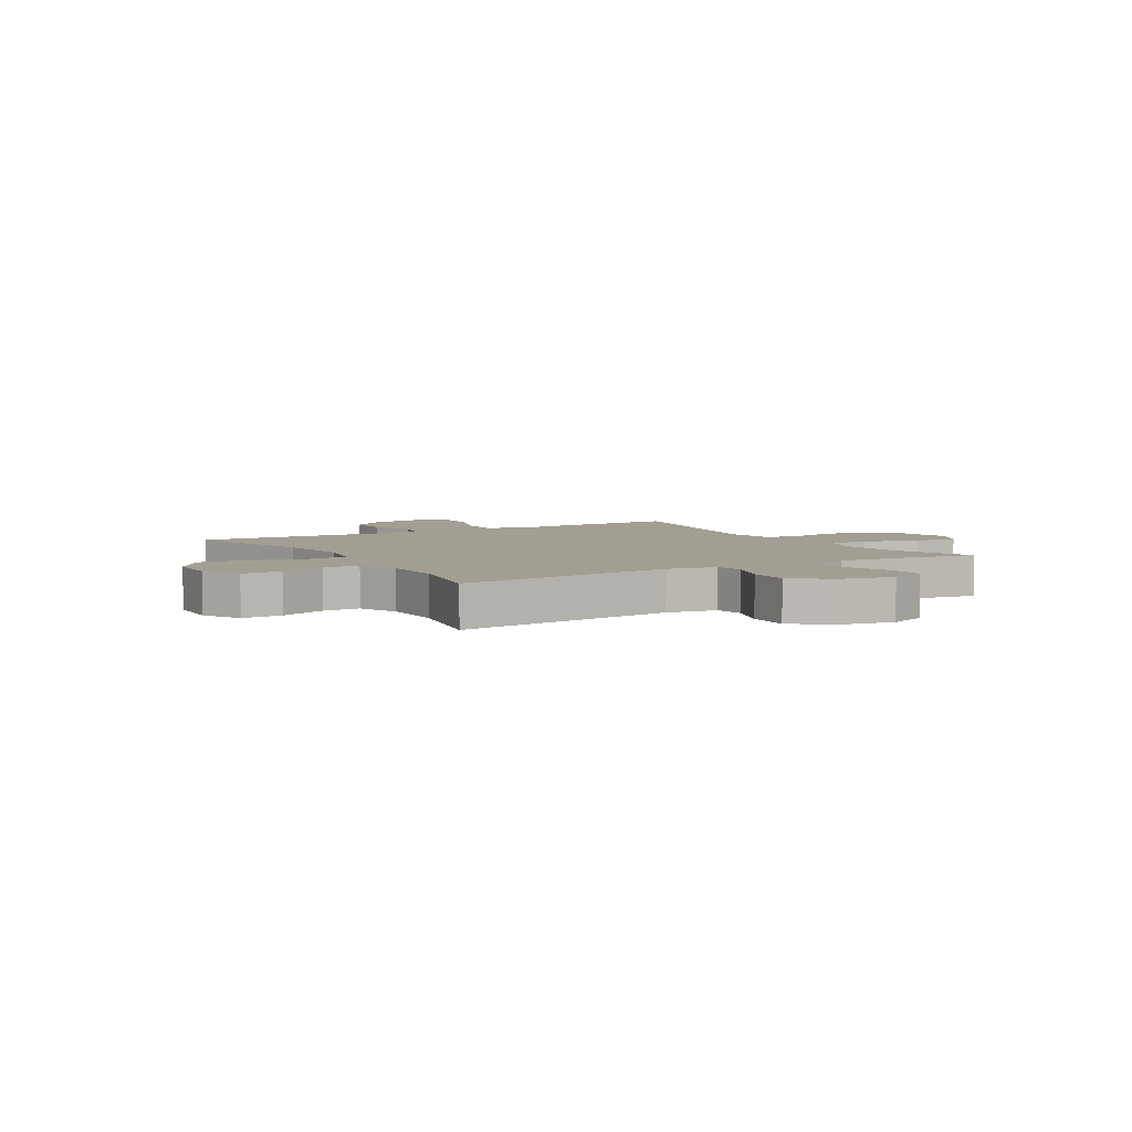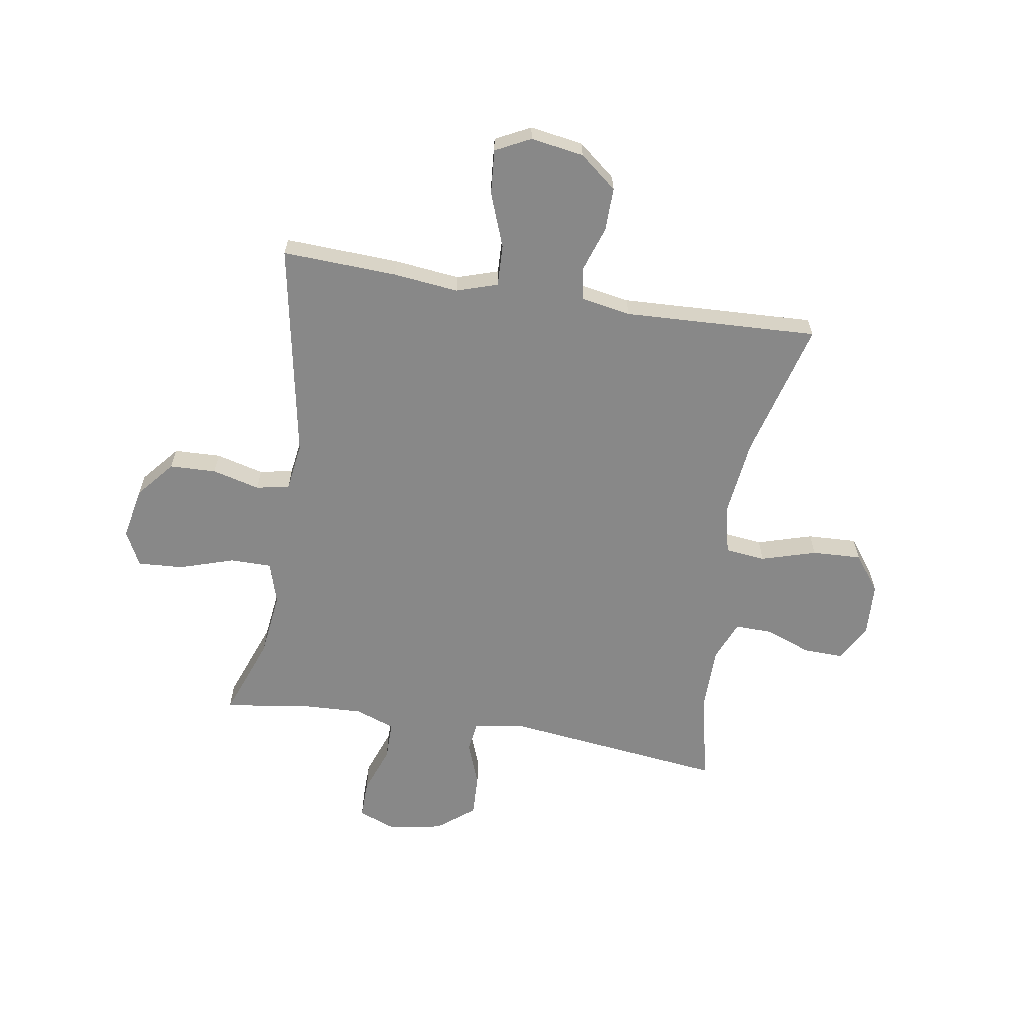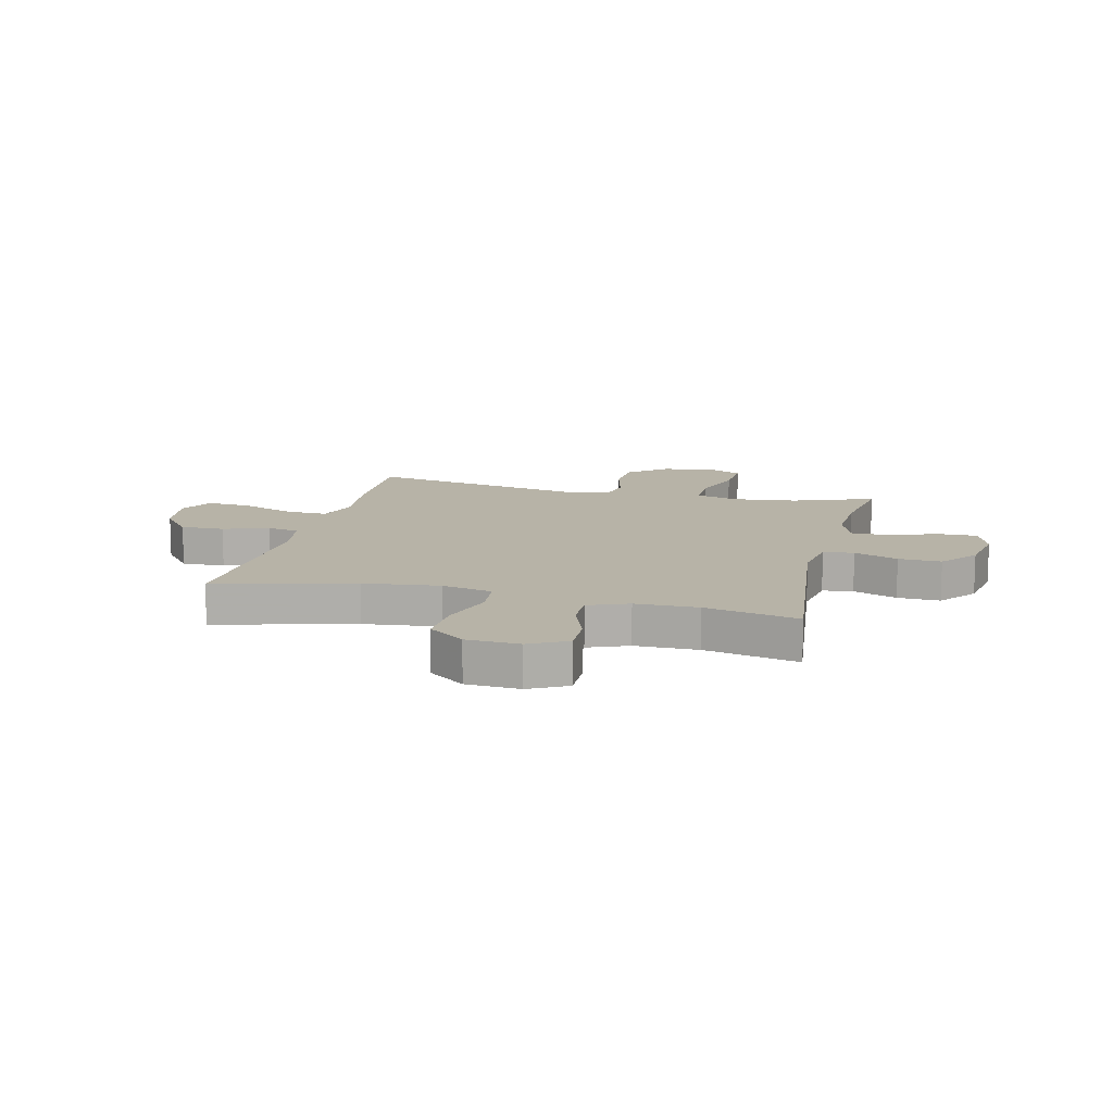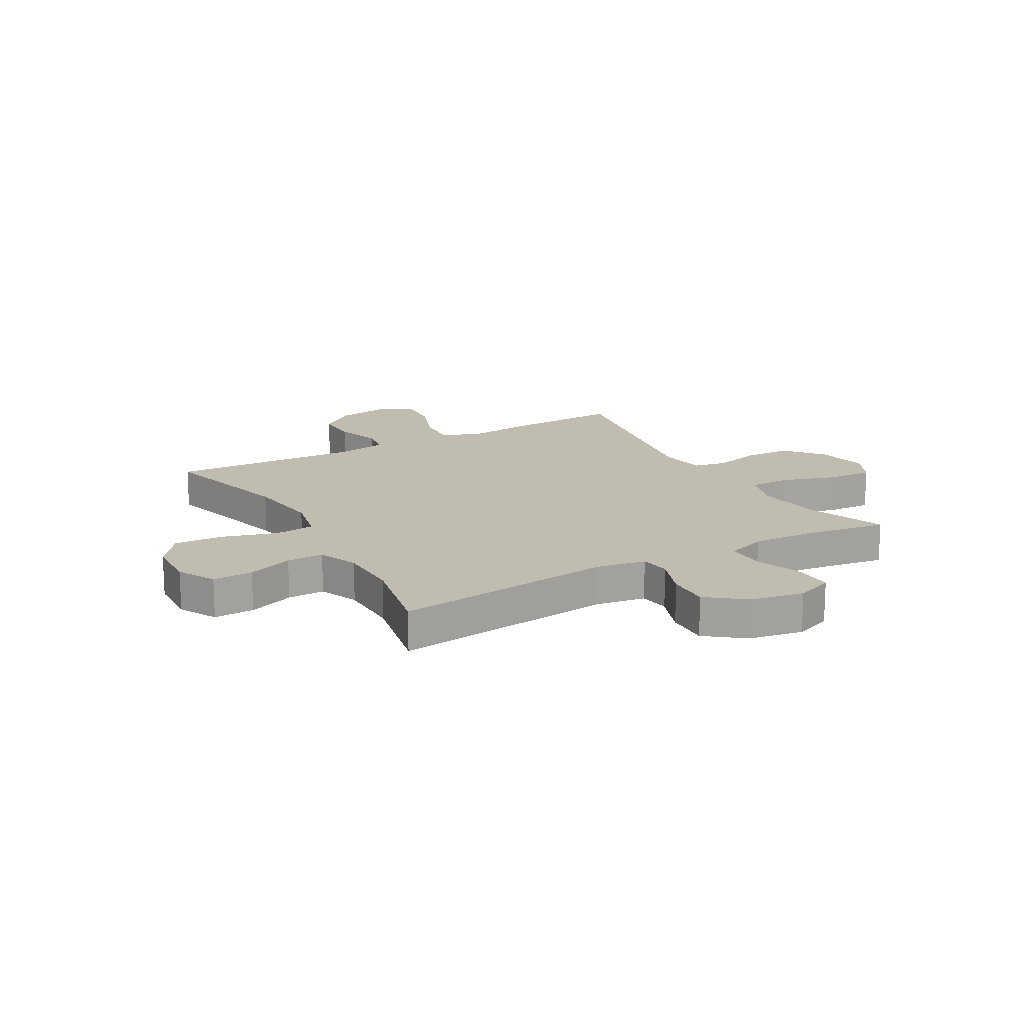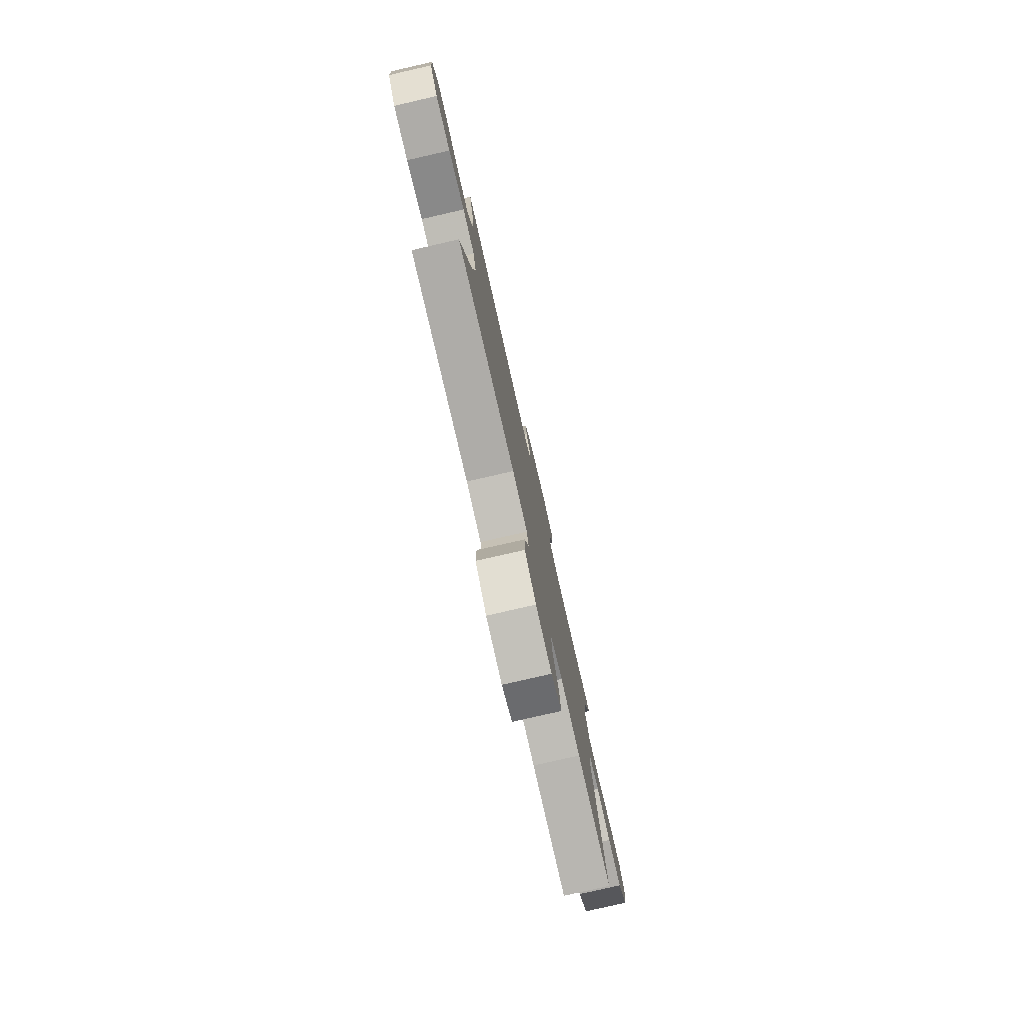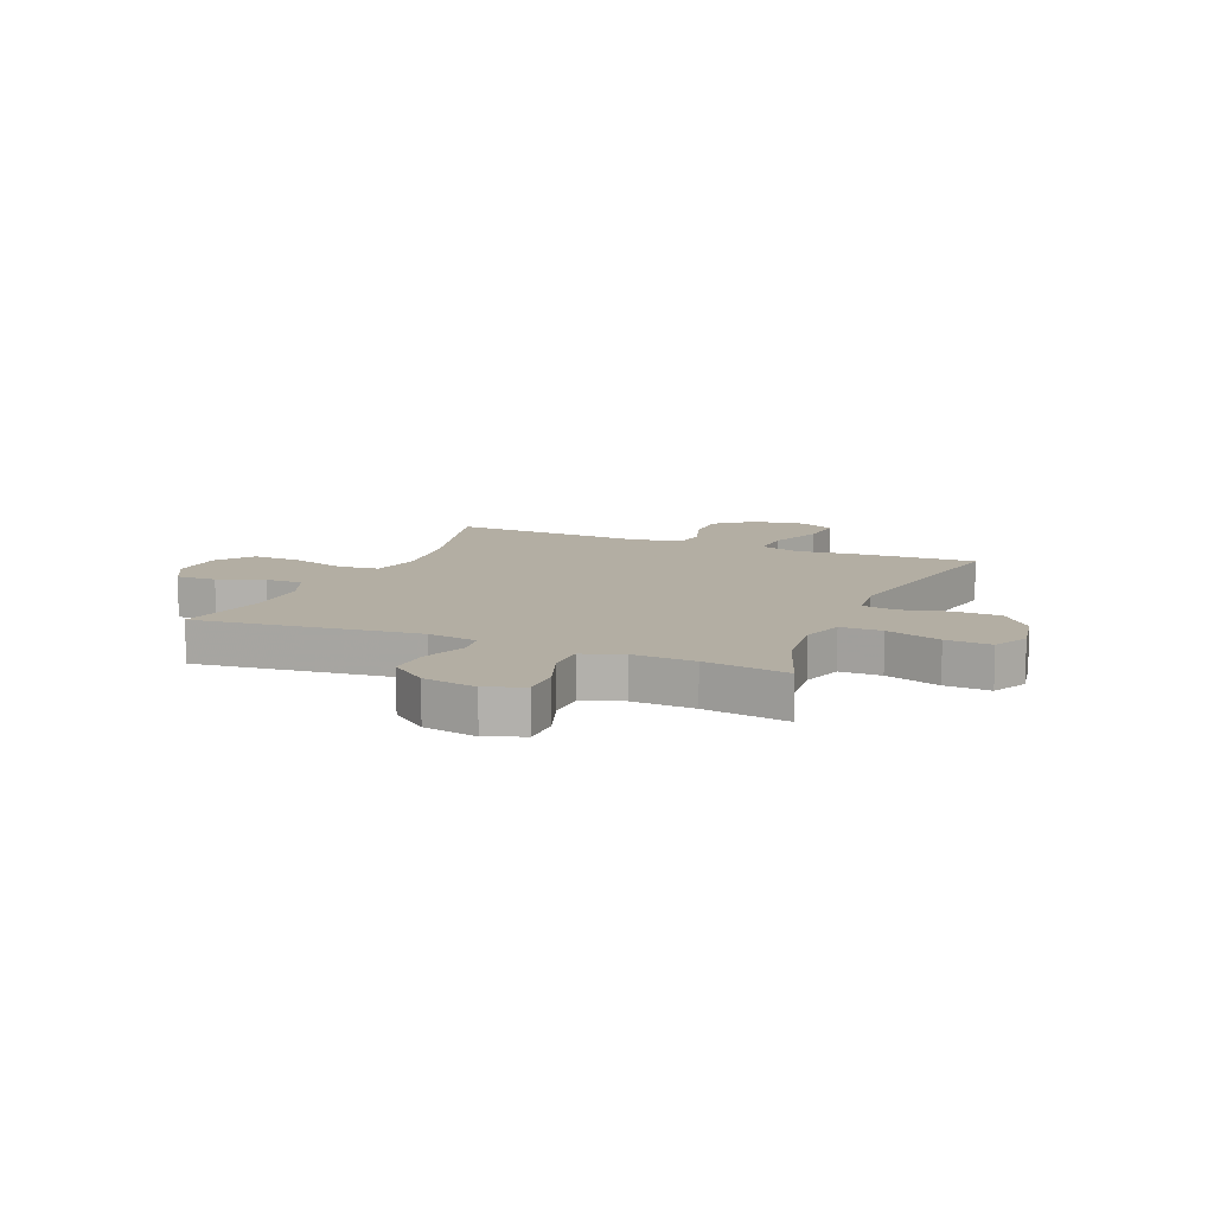
<metadata>
{"format":"obj","ext":"obj","renderer":"f3d","projection":"perspective","resolution":1024,"background":"white","views":[{"elev":5.0,"azim":-30.8,"up":"+Y"},{"elev":-62.8,"azim":170.7,"up":"+Y"},{"elev":12.6,"azim":-76.2,"up":"+Y"},{"elev":16.6,"azim":-29.7,"up":"+Y"},{"elev":-79.3,"azim":-77.1,"up":"+Z"},{"elev":10.9,"azim":22.9,"up":"+Y"}]}
</metadata>
<code>
v -0.5 0.07 0.5
v -0.1 0.07 0.453
v -0.01 0.07 0.468
v -0.003 0.07 0.523
v -0.033 0.07 0.602
v -0.036 0.07 0.679
v 0.031 0.07 0.732
v 0.128 0.07 0.75
v 0.196 0.07 0.724
v 0.195 0.07 0.654
v 0.164 0.07 0.568
v 0.164 0.07 0.498
v 0.236 0.07 0.472
v 0.348 0.07 0.477
v 0.5 0.07 0.5
v 0.446 0.07 0.354
v 0.432 0.07 0.236
v 0.455 0.07 0.16
v 0.53 0.07 0.16
v 0.629 0.07 0.192
v 0.711 0.07 0.197
v 0.743 0.07 0.134
v 0.725 0.07 0.04
v 0.668 0.07 -0.028
v 0.584 0.07 -0.031
v 0.498 0.07 -0.009
v 0.438 0.07 -0.021
v 0.426 0.07 -0.108
v 0.5 0.07 -0.5
v 0.293 0.07 -0.491
v 0.175 0.07 -0.478
v 0.101 0.07 -0.502
v 0.104 0.07 -0.577
v 0.141 0.07 -0.675
v 0.148 0.07 -0.756
v 0.085 0.07 -0.788
v -0.011 0.07 -0.773
v -0.078 0.07 -0.719
v -0.077 0.07 -0.64
v -0.05 0.07 -0.558
v -0.06 0.07 -0.5
v -0.15 0.07 -0.484
v -0.5 0.07 -0.5
v -0.434 0.07 -0.25
v -0.418 0.07 -0.113
v -0.438 0.07 -0.022
v -0.511 0.07 -0.014
v -0.61 0.07 -0.044
v -0.699 0.07 -0.048
v -0.748 0.07 0.017
v -0.753 0.07 0.113
v -0.717 0.07 0.181
v -0.644 0.07 0.179
v -0.561 0.07 0.148
v -0.494 0.07 0.147
v -0.465 0.07 0.219
v -0.464 0.07 0.332
v -0.5 0 0.5
v -0.1 0 0.453
v -0.01 0 0.468
v -0.003 0 0.523
v -0.033 0 0.602
v -0.036 0 0.679
v 0.031 0 0.732
v 0.128 0 0.75
v 0.196 0 0.724
v 0.195 0 0.654
v 0.164 0 0.568
v 0.164 0 0.498
v 0.236 0 0.472
v 0.348 0 0.477
v 0.5 0 0.5
v 0.446 0 0.354
v 0.432 0 0.236
v 0.455 0 0.16
v 0.53 0 0.16
v 0.629 0 0.192
v 0.711 0 0.197
v 0.743 0 0.134
v 0.725 0 0.04
v 0.668 0 -0.028
v 0.584 0 -0.031
v 0.498 0 -0.009
v 0.438 0 -0.021
v 0.426 0 -0.108
v 0.5 0 -0.5
v 0.293 0 -0.491
v 0.175 0 -0.478
v 0.101 0 -0.502
v 0.104 0 -0.577
v 0.141 0 -0.675
v 0.148 0 -0.756
v 0.085 0 -0.788
v -0.011 0 -0.773
v -0.078 0 -0.719
v -0.077 0 -0.64
v -0.05 0 -0.558
v -0.06 0 -0.5
v -0.15 0 -0.484
v -0.5 0 -0.5
v -0.434 0 -0.25
v -0.418 0 -0.113
v -0.438 0 -0.022
v -0.511 0 -0.014
v -0.61 0 -0.044
v -0.699 0 -0.048
v -0.748 0 0.017
v -0.753 0 0.113
v -0.717 0 0.181
v -0.644 0 0.179
v -0.561 0 0.148
v -0.494 0 0.147
v -0.465 0 0.219
v -0.464 0 0.332
f 52 53 54
f 51 52 54
f 50 51 54
f 49 50 54
f 48 49 54
f 47 48 54
f 46 47 54 55
f 42 43 44
f 41 42 44 45
f 38 39 40
f 37 38 40
f 36 37 40
f 35 36 40
f 34 35 40
f 33 34 40
f 32 33 40 41
f 41 45 46
f 32 41 46
f 31 32 46
f 46 55 56
f 31 46 56
f 30 31 56
f 29 30 56
f 28 29 56
f 24 25 26
f 23 24 26
f 22 23 26
f 21 22 26
f 20 21 26
f 19 20 26
f 14 15 16
f 13 14 16 17
f 12 13 17 18
f 9 10 11
f 8 9 11
f 7 8 11
f 6 7 11
f 5 6 11
f 4 5 11
f 3 4 11 12
f 57 1 2
f 57 2 3
f 56 57 3
f 28 56 3
f 27 28 3
f 3 12 18
f 27 3 18
f 26 27 18
f 18 19 26
f 111 110 109
f 111 109 108
f 111 108 107
f 111 107 106
f 111 106 105
f 111 105 104
f 112 111 104 103
f 101 100 99
f 102 101 99 98
f 97 96 95
f 97 95 94
f 97 94 93
f 97 93 92
f 97 92 91
f 97 91 90
f 98 97 90 89
f 103 102 98
f 103 98 89
f 103 89 88
f 113 112 103
f 113 103 88
f 113 88 87
f 113 87 86
f 113 86 85
f 83 82 81
f 83 81 80
f 83 80 79
f 83 79 78
f 83 78 77
f 83 77 76
f 73 72 71
f 74 73 71 70
f 75 74 70 69
f 68 67 66
f 68 66 65
f 68 65 64
f 68 64 63
f 68 63 62
f 68 62 61
f 69 68 61 60
f 59 58 114
f 60 59 114
f 60 114 113
f 60 113 85
f 60 85 84
f 75 69 60
f 75 60 84
f 75 84 83
f 83 76 75
f 1 58 59 2
f 2 59 60 3
f 3 60 61 4
f 4 61 62 5
f 5 62 63 6
f 6 63 64 7
f 7 64 65 8
f 8 65 66 9
f 9 66 67 10
f 10 67 68 11
f 11 68 69 12
f 12 69 70 13
f 13 70 71 14
f 14 71 72 15
f 15 72 73 16
f 16 73 74 17
f 17 74 75 18
f 18 75 76 19
f 19 76 77 20
f 20 77 78 21
f 21 78 79 22
f 22 79 80 23
f 23 80 81 24
f 24 81 82 25
f 25 82 83 26
f 26 83 84 27
f 27 84 85 28
f 28 85 86 29
f 29 86 87 30
f 30 87 88 31
f 31 88 89 32
f 32 89 90 33
f 33 90 91 34
f 34 91 92 35
f 35 92 93 36
f 36 93 94 37
f 37 94 95 38
f 38 95 96 39
f 39 96 97 40
f 40 97 98 41
f 41 98 99 42
f 42 99 100 43
f 43 100 101 44
f 44 101 102 45
f 45 102 103 46
f 46 103 104 47
f 47 104 105 48
f 48 105 106 49
f 49 106 107 50
f 50 107 108 51
f 51 108 109 52
f 52 109 110 53
f 53 110 111 54
f 54 111 112 55
f 55 112 113 56
f 56 113 114 57
f 57 114 58 1

</code>
